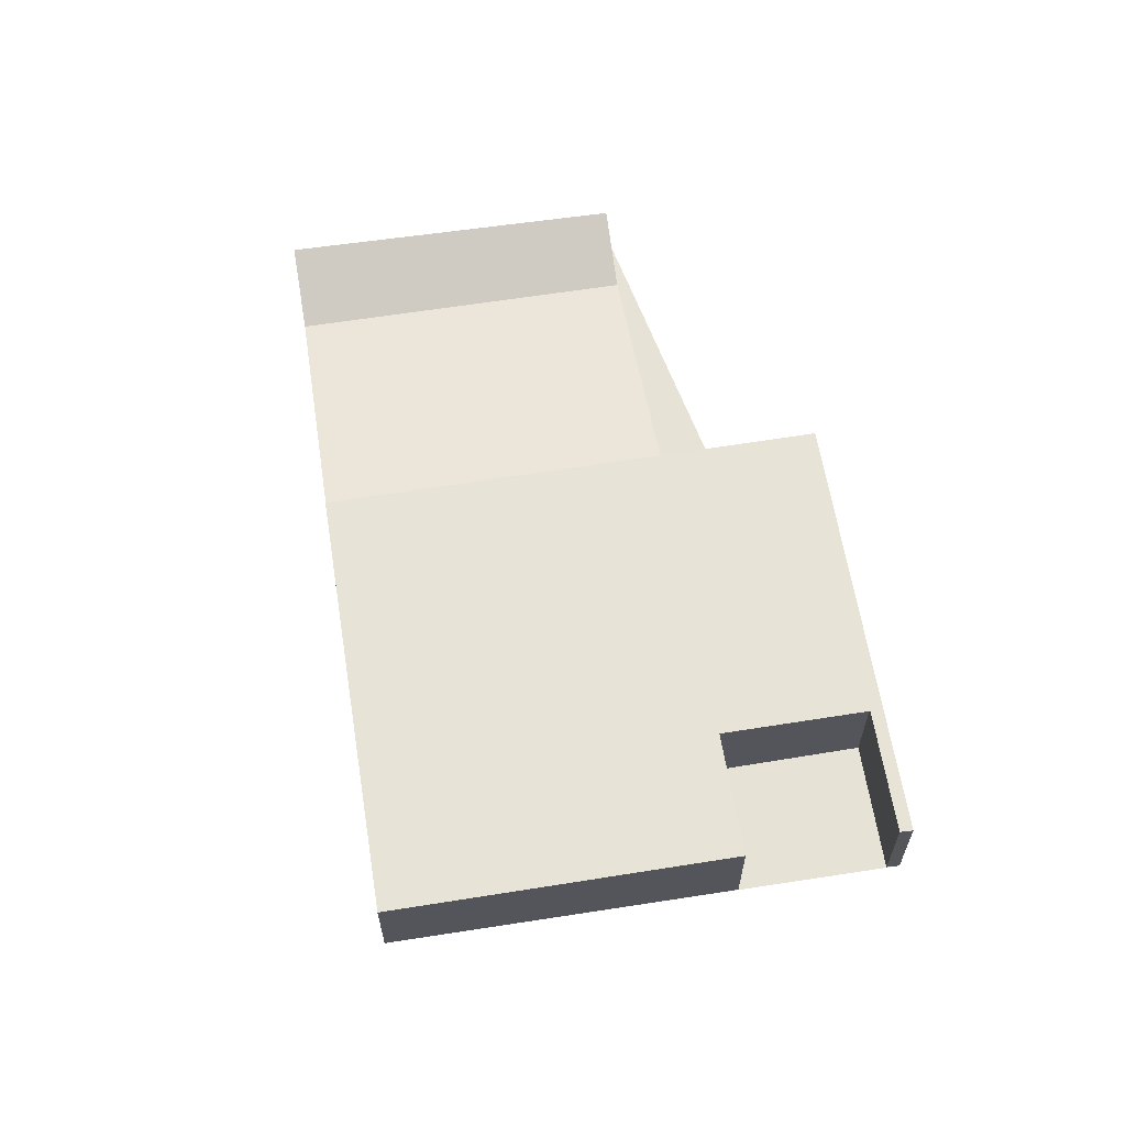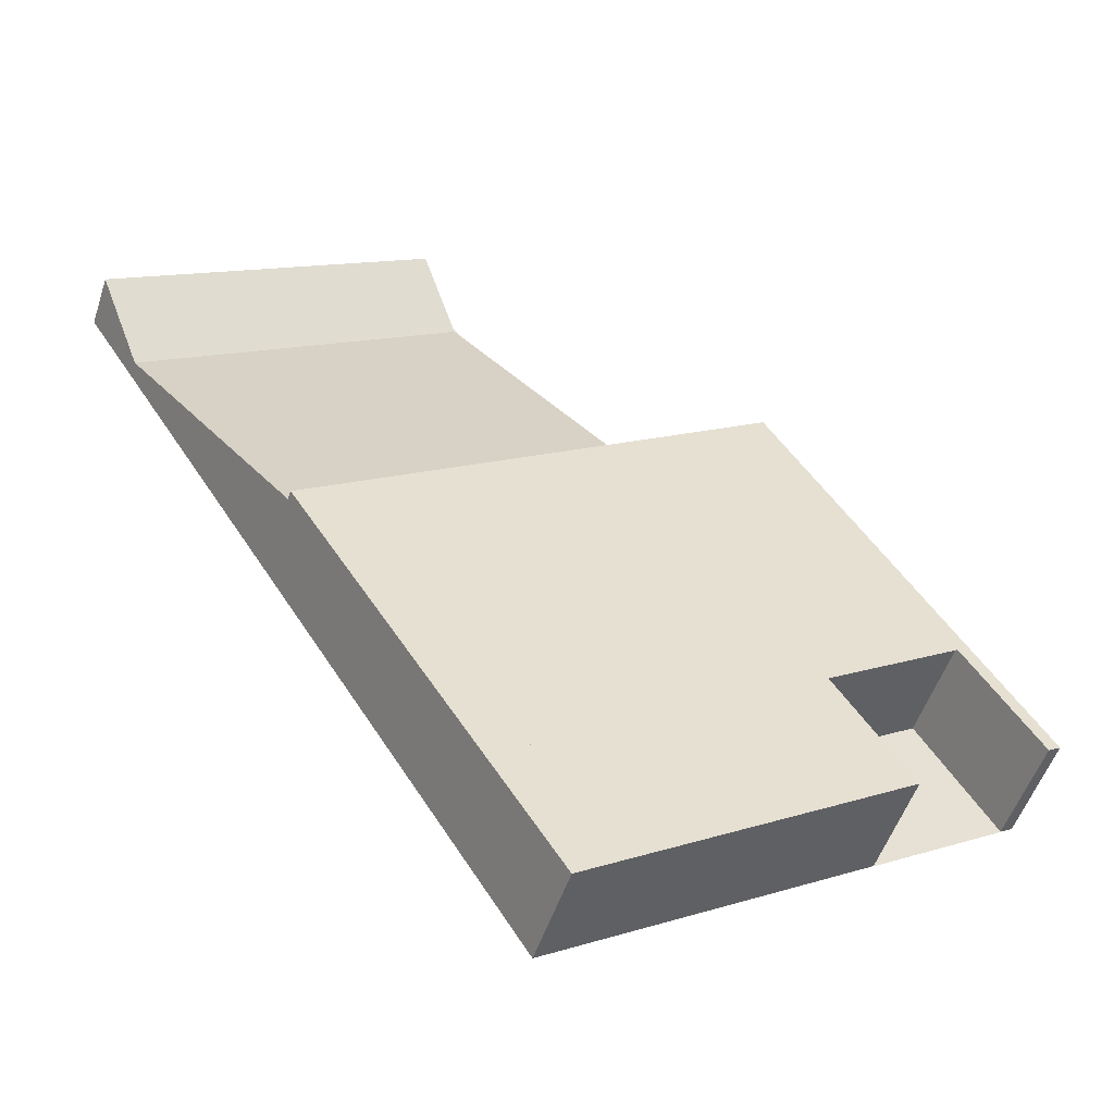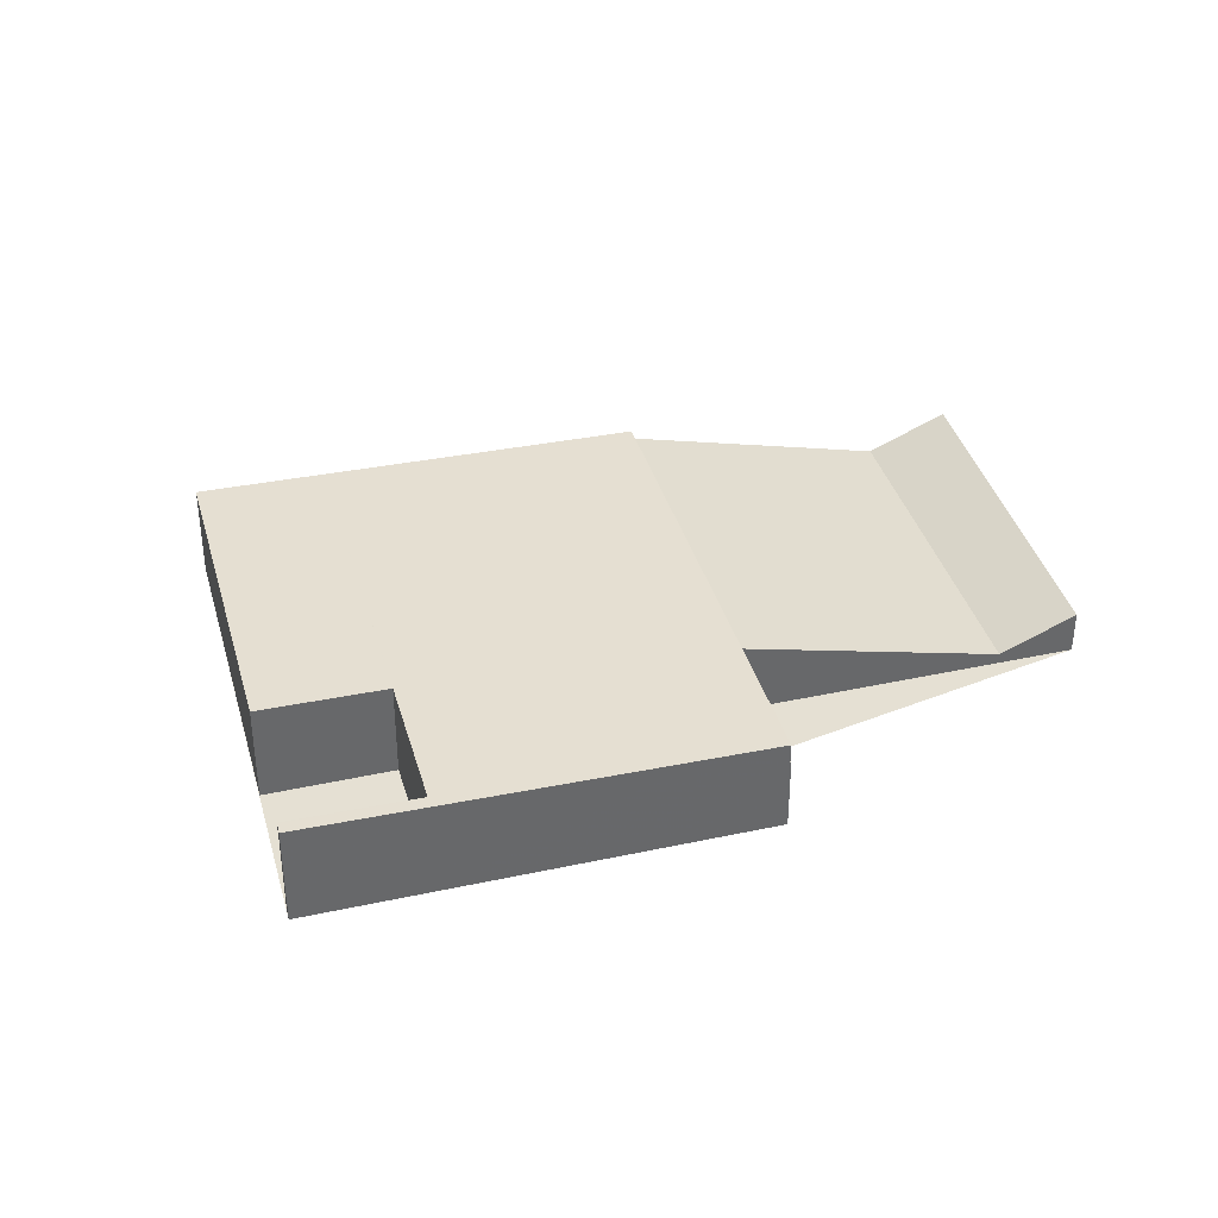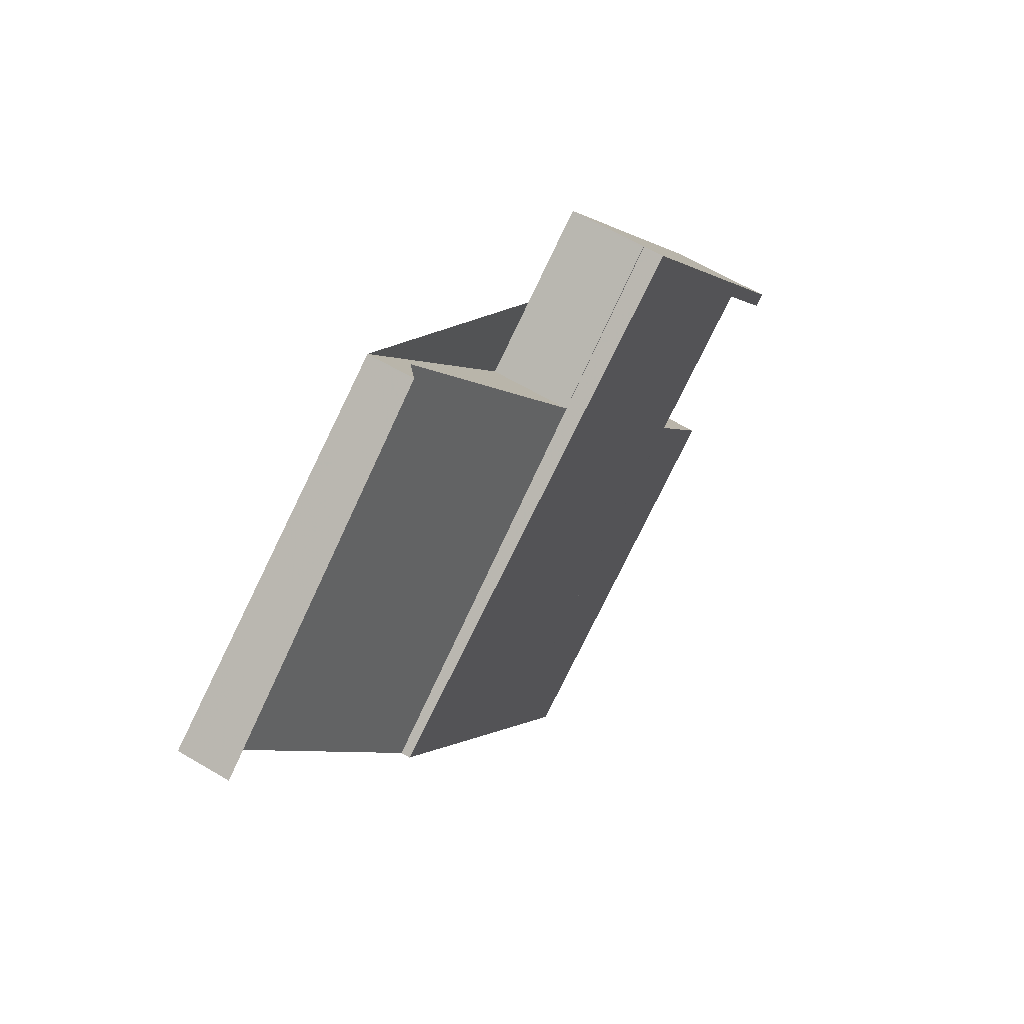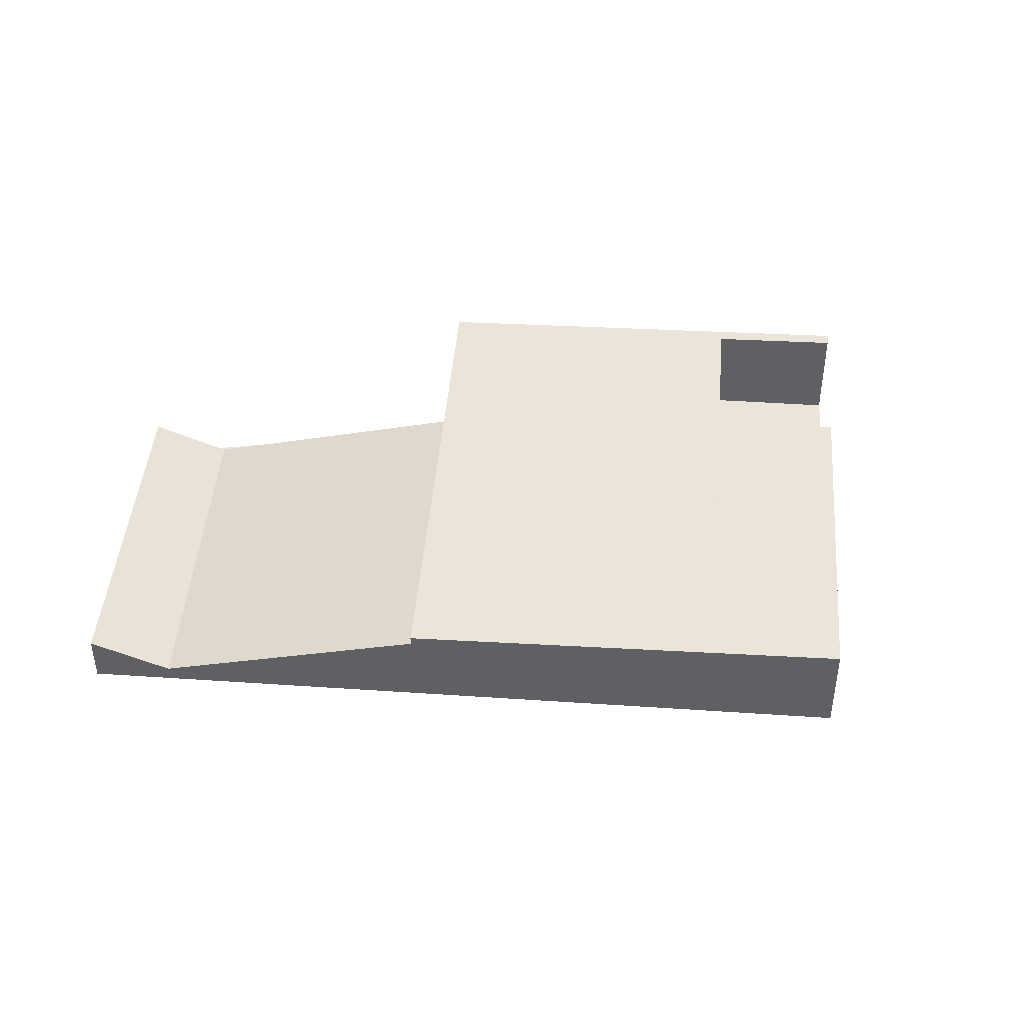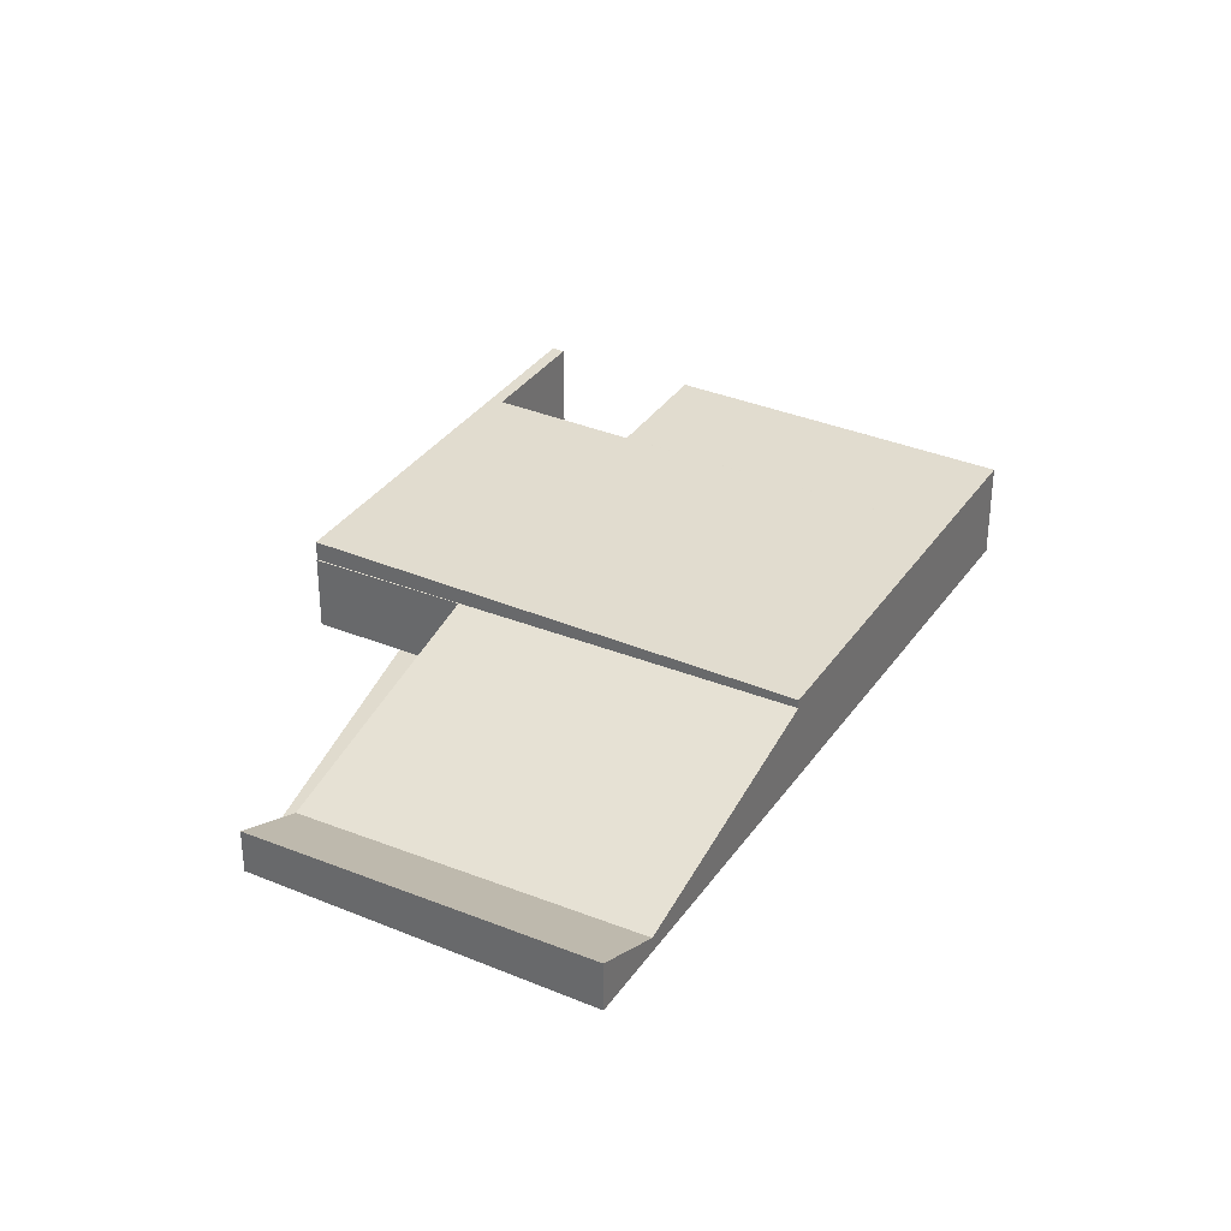
<metadata>
{"format":"obj","ext":"obj","renderer":"f3d","projection":"perspective","resolution":1024,"background":"white","views":[{"elev":63.1,"azim":23.6,"up":"+Z"},{"elev":-51.4,"azim":-18.0,"up":"+Y"},{"elev":37.9,"azim":107.3,"up":"+Z"},{"elev":62.0,"azim":-58.8,"up":"+Y"},{"elev":44.7,"azim":-52.8,"up":"+Z"},{"elev":33.4,"azim":-117.9,"up":"+Z"}]}
</metadata>
<code>
v -2227 -618.7 1.874
v -2227 -618.8 1.872
v -2228 -616.8 1.833
v -2230 -618.3 1.804
v -2229 -620.3 1.842
v -2235 -623.8 1.773
v -2231 -611.7 1.372
v -2234 -613.3 1.406
v -2243 -611.4 0.9149
v -2237 -607.9 0.8
v -2230 -613 1.767
v -2239 -617.4 1.651
v -2230 -618.3 1.804
v -2233 -614.4 1.731
v -2230 -613.1 1.767
v -2227 -618.7 1.874
v -2231 -611.7 1.741
v -2234 -613.3 1.709
v -2239 -616.8 1.64
v -2231 -611.7 1.741
v -2236 -609.1 0.1984
v -2242 -612.7 0.284
v -2239 -616.8 1.477
v -2231 -611.7 1.377
v -2242 -612.7 0.284
v -2236 -609.1 0.1984
v -2236 -609.1 0.1988
v -2237 -607.9 0.8005
v -2234 -613.3 1.709
v -2236 -609.1 0.1988
v -2234 -613.3 1.409
v -2231 -611.7 1.741
v -2231 -611.7 1.373
v -2231 -611.7 1.377
v -2237 -607.9 0.7978
v -2237 -607.9 0.7982
v -2243 -611.4 0.9127
v -2231 -611.7 1.741
v -2231 -611.7 1.377
v -2234 -613.3 1.409
v -2239 -616.8 1.477
v -2231 -611.7 1.377
v -2239 -616.8 1.64
v -2228 -616.8 1.834
v -2228 -616.7 1.836
v -2236 -621.8 1.735
v -2230 -618.3 1.804
v -2228 -616.7 1.836
v -2227 -618.7 1.874
v -2227 -618.8 1.872
v -2229 -620.3 1.842
v -2235 -623.8 1.773
v -2227 -618.7 1.874
v -2227 -618.7 1.874
v -2227 -618.7 1.874
v -2227 -618.7 0
v -2227 -618.7 2.22e-16
v -2228 -616.8 1.834
v -2227 -618.8 1.872
v -2227 -618.8 0
v -2228 -616.8 0
v -2230 -618.3 1.804
v -2228 -616.8 1.833
v -2228 -616.8 0
v -2230 -618.3 2.22e-16
v -2230 -618.3 1.804
v -2230 -618.3 1.804
v -2230 -618.3 0
v -2230 -618.3 0
v -2235 -623.8 1.773
v -2229 -620.3 1.842
v -2229 -620.3 -2.22e-16
v -2235 -623.8 -2.22e-16
v -2235 -623.8 1.773
v -2235 -623.8 1.773
v -2235 -623.8 -2.22e-16
v -2235 -623.8 0
v -2231 -611.7 1.377
v -2231 -611.7 1.372
v -2231 -611.7 0
v -2231 -611.7 0
v -2231 -611.7 1.373
v -2234 -613.3 1.406
v -2234 -613.3 0
v -2231 -611.7 2.22e-16
v -2237 -607.9 0.8005
v -2243 -611.4 0.9149
v -2243 -611.4 0
v -2237 -607.9 1.11e-16
v -2237 -607.9 0.7978
v -2237 -607.9 0.8
v -2237 -607.9 0
v -2237 -607.9 1.11e-16
v -2228 -616.7 1.836
v -2230 -613 1.767
v -2230 -613 -2.22e-16
v -2228 -616.7 0
v -2239 -616.8 1.64
v -2239 -617.4 1.651
v -2239 -617.4 0
v -2239 -616.8 0
v -2230 -618.3 1.804
v -2230 -618.3 1.804
v -2230 -618.3 2.22e-16
v -2230 -618.3 0
v -2227 -618.8 1.872
v -2227 -618.7 1.874
v -2227 -618.7 2.22e-16
v -2227 -618.8 2.22e-16
v -2243 -611.4 0.9127
v -2242 -612.7 0.284
v -2242 -612.7 0
v -2243 -611.4 -1.11e-16
v -2234 -613.3 1.406
v -2236 -609.1 0.1984
v -2236 -609.1 0
v -2234 -613.3 0
v -2237 -607.9 0.8
v -2237 -607.9 0.8005
v -2237 -607.9 1.11e-16
v -2237 -607.9 0
v -2231 -611.7 1.372
v -2231 -611.7 1.373
v -2231 -611.7 2.22e-16
v -2231 -611.7 0
v -2236 -609.1 0.1984
v -2237 -607.9 0.7978
v -2237 -607.9 1.11e-16
v -2236 -609.1 0
v -2243 -611.4 0.9149
v -2243 -611.4 0.9127
v -2243 -611.4 -1.11e-16
v -2243 -611.4 0
v -2230 -613 1.767
v -2231 -611.7 1.741
v -2231 -611.7 0
v -2230 -613 -2.22e-16
v -2242 -612.7 0.284
v -2239 -616.8 1.477
v -2239 -616.8 0
v -2242 -612.7 0
v -2228 -616.8 1.833
v -2228 -616.8 1.834
v -2228 -616.8 0
v -2228 -616.8 0
v -2239 -617.4 1.651
v -2236 -621.8 1.735
v -2236 -621.8 -2.22e-16
v -2239 -617.4 0
v -2229 -620.3 1.842
v -2230 -618.3 1.804
v -2230 -618.3 0
v -2229 -620.3 0
v -2227 -618.7 1.874
v -2228 -616.7 1.836
v -2228 -616.7 0
v -2227 -618.7 0
v -2227 -618.8 1.872
v -2227 -618.8 1.872
v -2227 -618.8 2.22e-16
v -2227 -618.8 0
v -2229 -620.3 1.842
v -2229 -620.3 1.842
v -2229 -620.3 0
v -2229 -620.3 -2.22e-16
v -2236 -621.8 1.735
v -2235 -623.8 1.773
v -2235 -623.8 0
v -2236 -621.8 -2.22e-16
v -2227 -618.7 1.874
v -2227 -618.7 1.874
v -2227 -618.7 0
v -2227 -618.7 0
v -2231 -611.7 0
v -2227 -618.7 0
v -2227 -618.8 0
v -2228 -616.8 0
v -2230 -618.3 0
v -2229 -620.3 0
v -2235 -623.8 0
v -2243 -611.4 0
v -2237 -607.9 0
v -2234 -613.3 0
f 36 28 10 35
f 50 2 44 45 49
f 52 46 47 51
f 49 45 48 53
f 17 15 14 18
f 40 30 26 8 33 39
f 32 29 31 34
f 37 9 28 36
f 41 25 30 40
f 29 19 23 31
f 39 33 7 42
f 34 24 20 32
f 35 21 27 36
f 36 27 22 37
f 38 11 15 17
f 18 14 12 43
f 44 3 13 14 15 45
f 46 12 14 13 4 47
f 45 15 11 48
f 49 16 50
f 51 5 6 52
f 53 1 16 49
f 55 56 57 54
f 59 60 61 58
f 63 64 65 62
f 67 68 69 66
f 71 72 73 70
f 75 76 77 74
f 79 80 81 78
f 83 84 85 82
f 87 88 89 86
f 91 92 93 90
f 95 96 97 94
f 99 100 101 98
f 103 104 105 102
f 107 108 109 106
f 111 112 113 110
f 115 116 117 114
f 119 120 121 118
f 123 124 125 122
f 127 128 129 126
f 131 132 133 130
f 135 136 137 134
f 139 140 141 138
f 143 144 145 142
f 147 148 149 146
f 151 152 153 150
f 155 156 157 154
f 159 160 161 158
f 163 164 165 162
f 167 168 169 166
f 171 172 173 170
f 175 176 177 178 179 180 181 182 183 174

</code>
